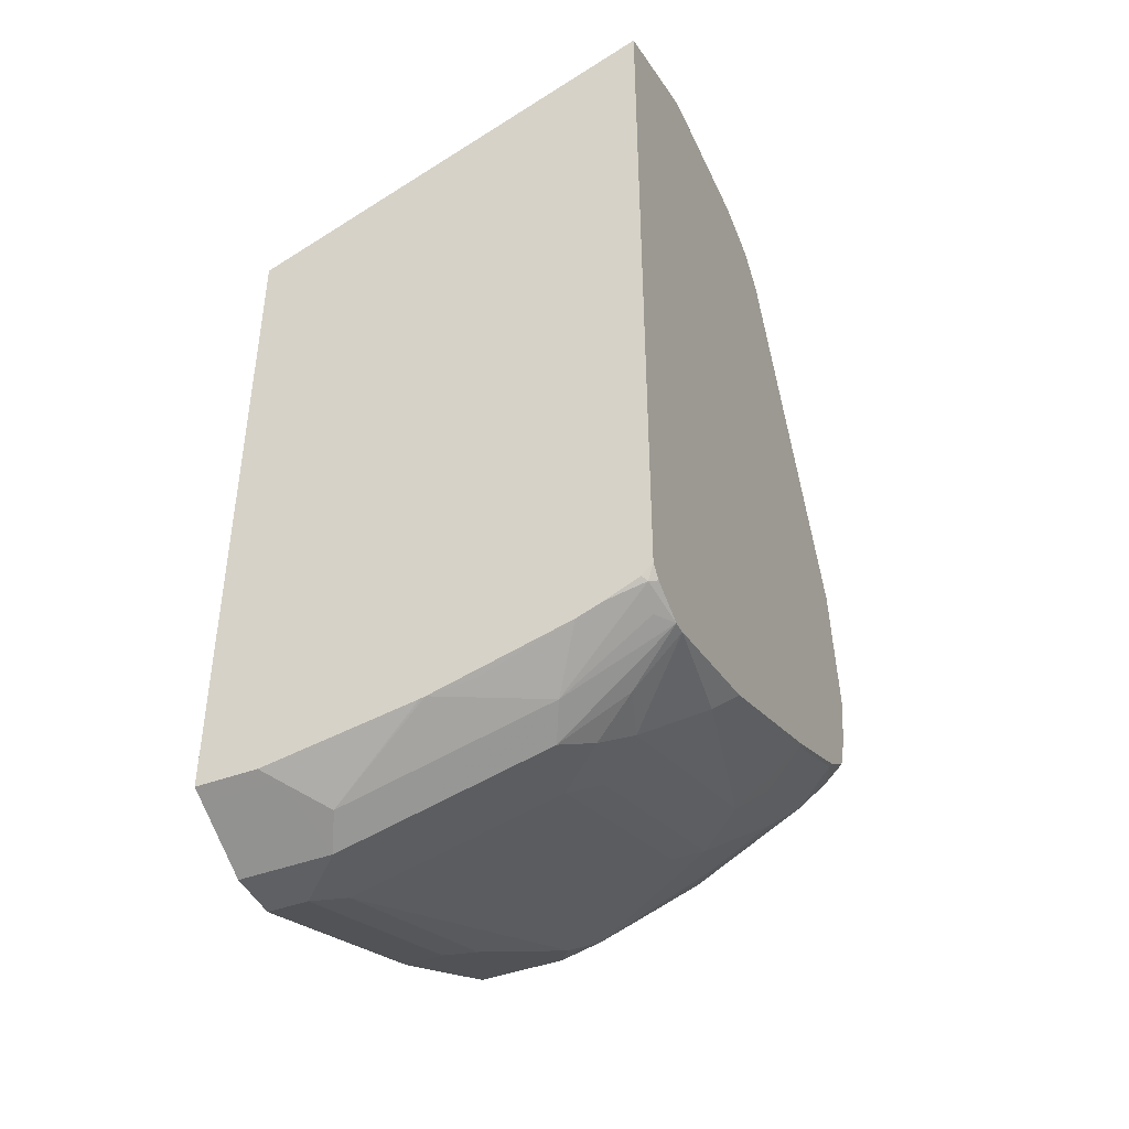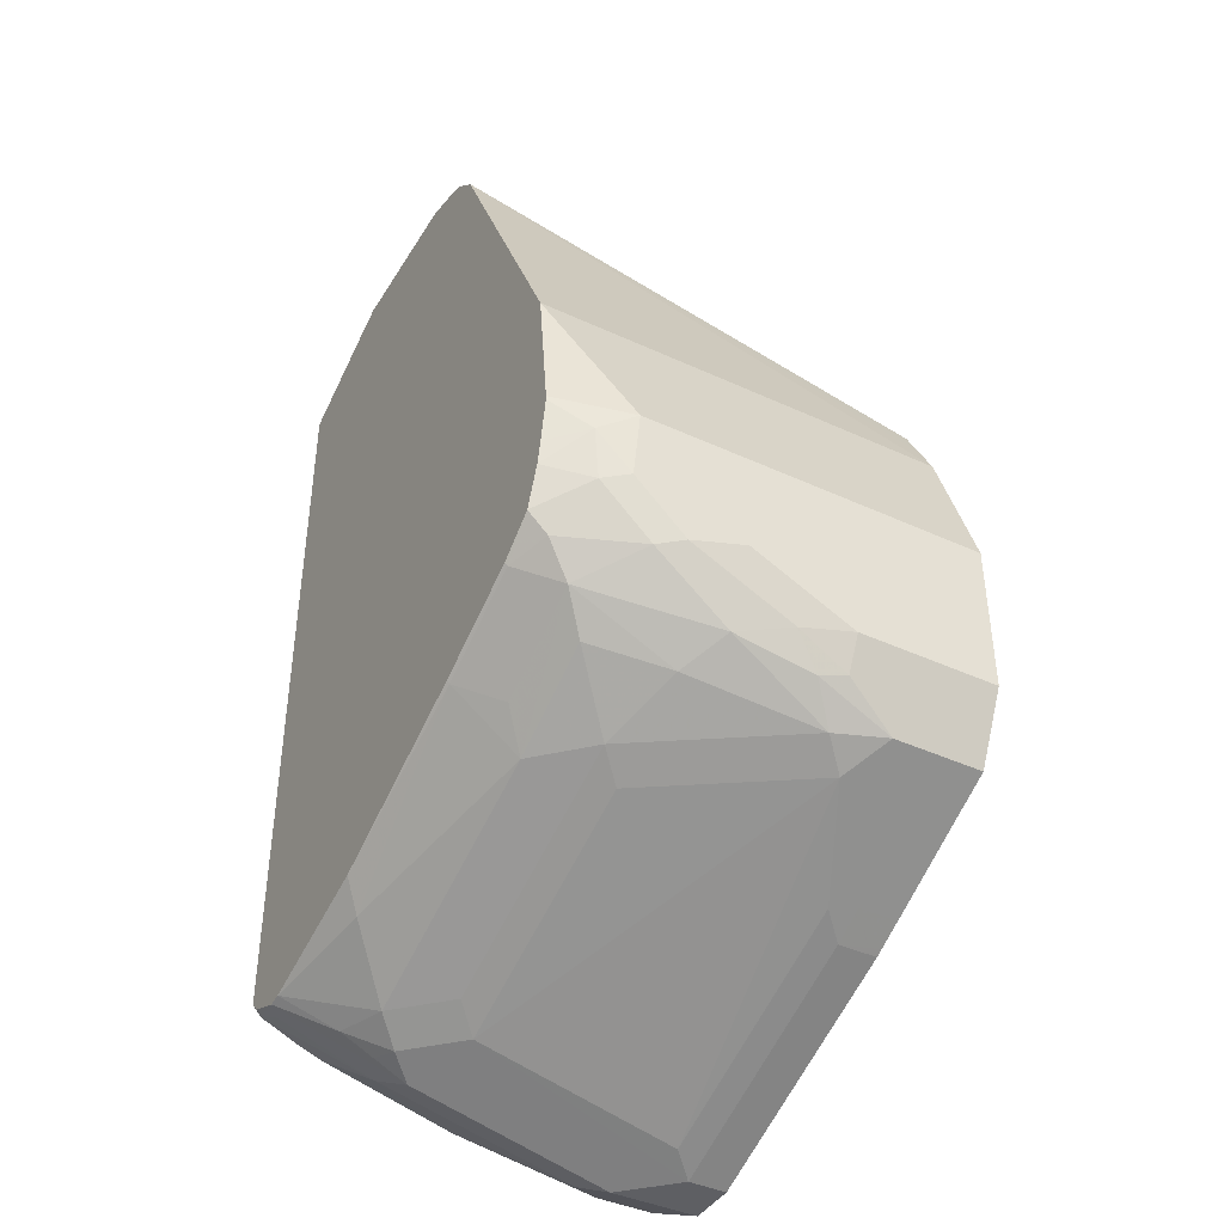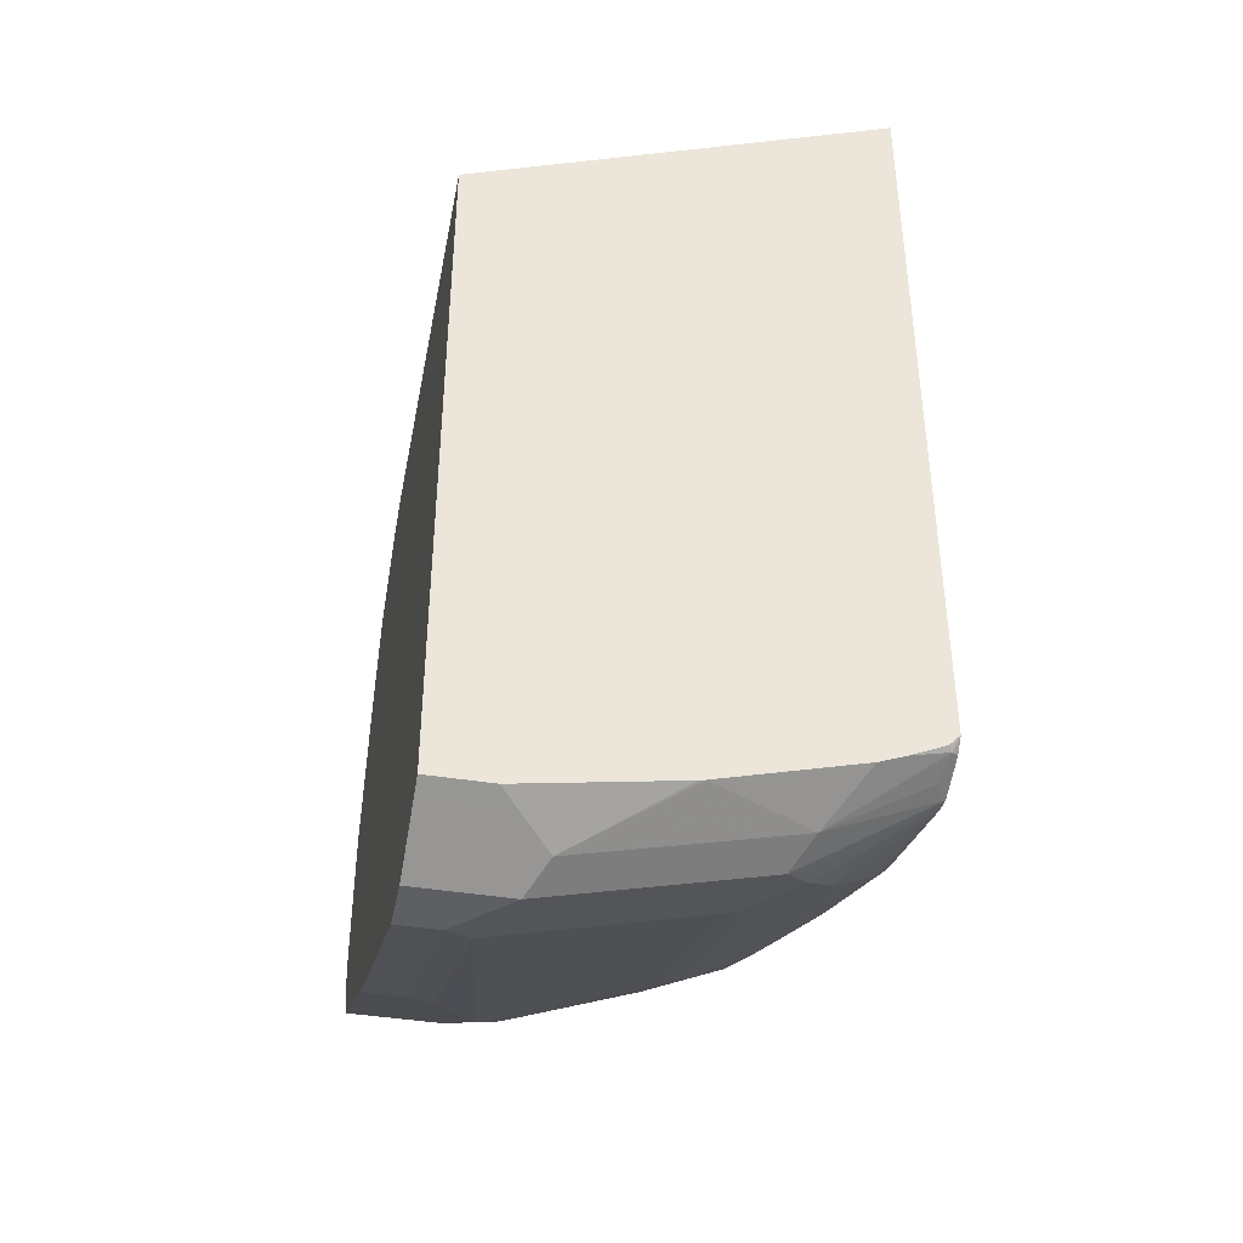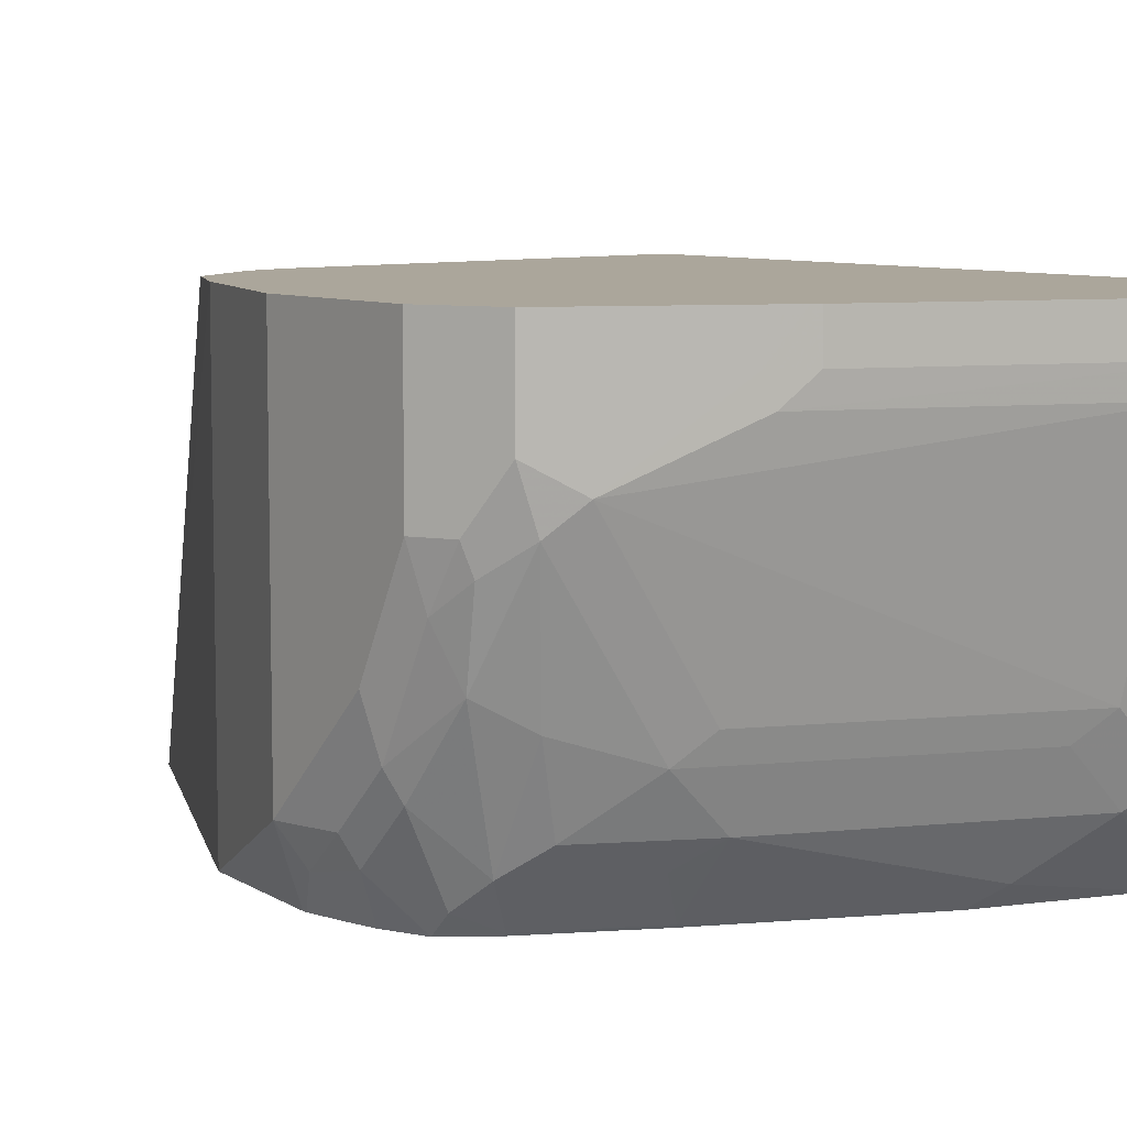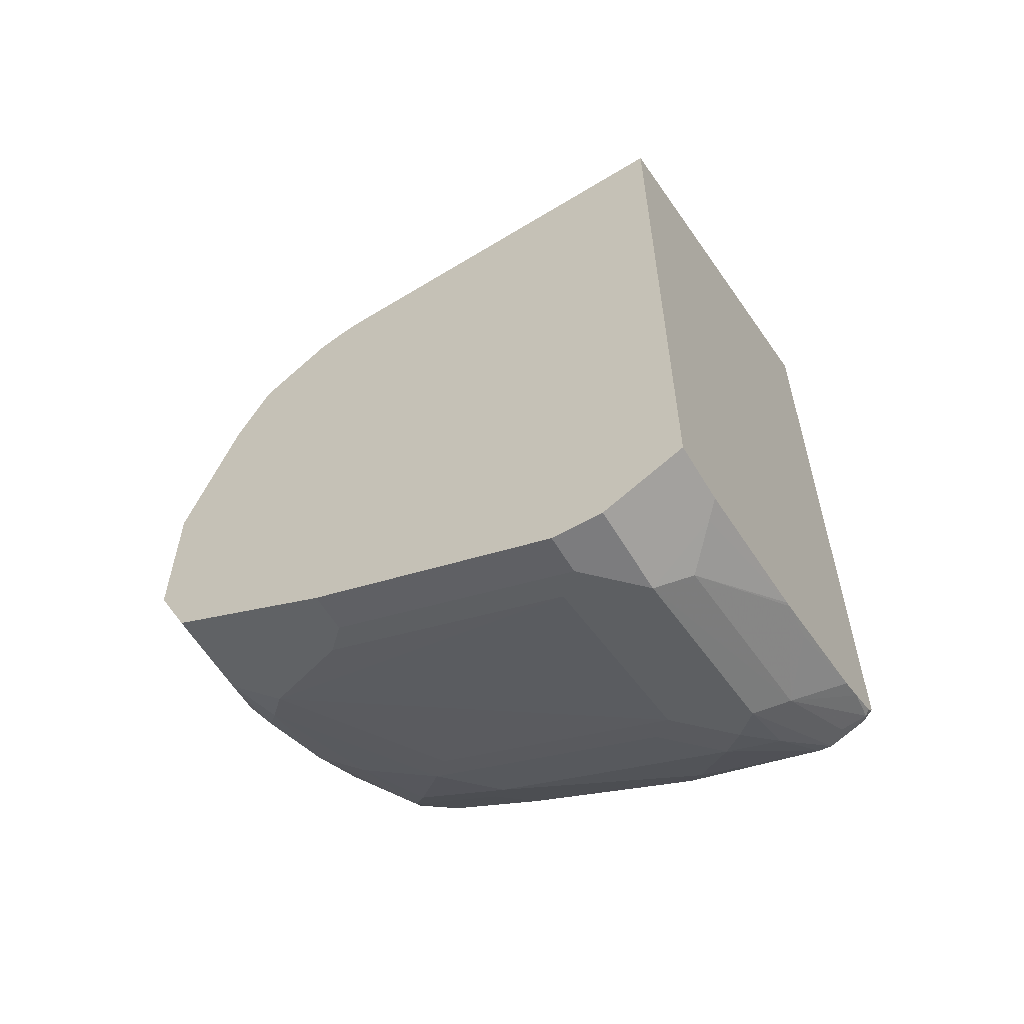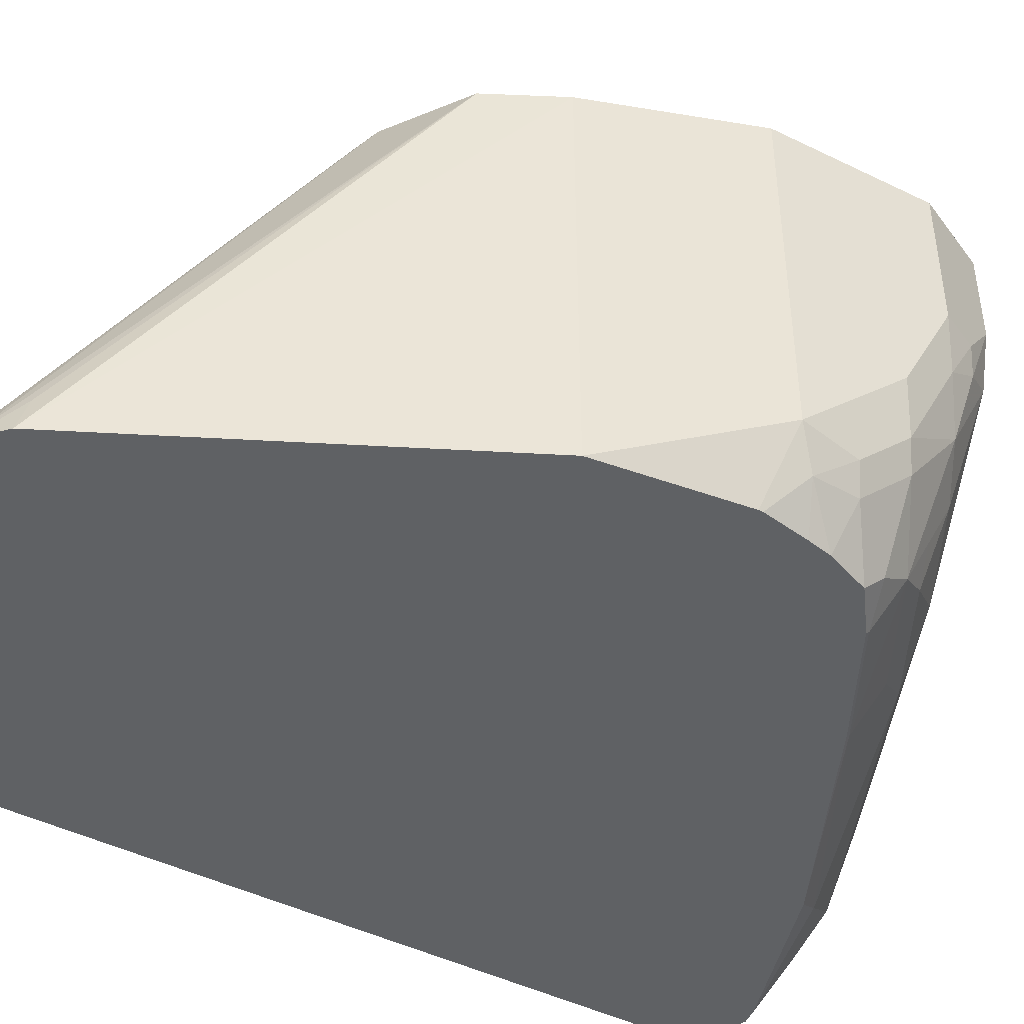
<metadata>
{"format":"obj","ext":"obj","renderer":"f3d","projection":"perspective","resolution":1024,"background":"white","views":[{"elev":-43.8,"azim":-66.4,"up":"+Z"},{"elev":-41.7,"azim":60.9,"up":"+Z"},{"elev":-41.4,"azim":-101.2,"up":"+Z"},{"elev":7.9,"azim":142.3,"up":"+Y"},{"elev":-58.9,"azim":-149.4,"up":"+Z"},{"elev":-46.1,"azim":60.7,"up":"+Y"}]}
</metadata>
<code>
v -0.3811 0.01439 -0.836
v -0.3761 0.01439 -0.8385
v -0.3811 -0.007352 -0.836
v -0.3811 0.01439 -0.5881
v -0.3761 -0.01233 -0.8385
v -0.3514 0.01439 -0.8509
v -0.3811 -0.06107 -0.8268
v -0.3811 -0.1366 -0.5249
v -0.3464 -0.1366 -0.5094
v -0.3329 -0.1366 -0.5037
v -0.2774 -0.1366 -0.5037
v -0.2774 -0.1233 -0.5118
v -0.2405 0.01439 -0.5991
v -0.3514 -0.0185 -0.8509
v -0.3638 -0.02468 -0.8447
v -0.3329 0.01439 -0.8509
v -0.3811 -0.06306 -0.8263
v -0.3811 -0.1366 -0.7995
v -0.259 -0.1366 -0.5092
v -0.2312 0.01386 -0.6012
v -0.2317 0.01439 -0.6013
v -0.3329 -6.35e-06 -0.8509
v -0.3422 -0.1017 -0.8277
v -0.3514 -0.09248 -0.8323
v -0.3638 -0.09864 -0.8262
v -0.2405 0.01439 -0.8139
v -0.3792 -0.07861 -0.8231
v -0.3811 -0.1115 -0.8129
v -0.3811 -0.1327 -0.8037
v -0.3792 -0.1341 -0.8046
v -0.3772 -0.1366 -0.8036
v -0.2551 -0.1366 -0.5114
v -0.2231 0.01439 -0.6044
v -0.2281 0.006157 -0.5981
v -0.2292 0.01439 -0.6022
v -0.3237 -0.009259 -0.8462
v -0.3237 -0.08322 -0.8277
v -0.2405 -6.35e-06 -0.8139
v -0.2312 -0.009259 -0.8092
v -0.3144 -0.09248 -0.8208
v -0.3329 -0.111 -0.8208
v -0.3514 -0.1171 -0.82
v -0.3514 -0.1048 -0.8262
v -0.3635 -0.1366 -0.8092
v -0.3699 -0.1318 -0.8092
v -0.3811 -0.1206 -0.8092
v -0.2377 0.01439 -0.8125
v -0.2457 -0.1366 -0.5204
v -0.2466 -0.1233 -0.5241
v -0.1973 0.01439 -0.6227
v -0.1942 -0.02775 -0.7907
v -0.2312 -0.08322 -0.7907
v -0.2281 -6.35e-06 -0.8077
v -0.222 -0.09248 -0.7838
v -0.2405 -0.111 -0.7838
v -0.3144 -0.1295 -0.8023
v -0.3586 -0.1366 -0.8087
v -0.2281 0.01439 -0.8077
v -0.185 0.01439 -0.6474
v -0.1911 0.01439 -0.6351
v -0.185 -0.1366 -0.6474
v -0.1788 0.01439 -0.783
v -0.1788 -0.0185 -0.783
v -0.185 -0.037 -0.7838
v -0.1942 -0.08322 -0.7722
v -0.2035 -0.111 -0.7653
v -0.1942 -0.1202 -0.7537
v -0.2312 -0.1202 -0.7722
v -0.2405 -0.1356 -0.7645
v -0.3073 -0.1366 -0.7934
v -0.1665 0.01439 -0.7029
v -0.1793 -0.1366 -0.6957
v -0.1665 -0.111 -0.7029
v -0.1713 0.01439 -0.768
v -0.1726 -0.037 -0.7707
v -0.1757 -0.04626 -0.7722
v -0.1788 -0.07398 -0.7645
v -0.1942 -0.1017 -0.763
v -0.1757 -0.1017 -0.7445
v -0.1896 -0.1295 -0.7422
v -0.2035 -0.1356 -0.746
v -0.2405 -0.1366 -0.7635
v -0.1665 0.01439 -0.7584
v -0.1793 -0.1366 -0.6972
v -0.1726 -0.1233 -0.709
v -0.1711 -0.111 -0.7237
v -0.1665 -0.07398 -0.7399
v -0.1665 -0.037 -0.7584
v -0.1711 -0.05549 -0.7607
v -0.1711 -0.09248 -0.7422
v -0.1757 -0.1202 -0.726
v -0.1896 -0.1366 -0.735
v -0.2035 -0.1366 -0.745
v -0.1821 -0.1366 -0.7128
v -0.1839 -0.1366 -0.7208
f 48 61 59
f 51 53 58
f 48 50 49
f 51 58 62
f 51 62 63
f 51 63 64
f 51 64 54
f 51 54 52
f 54 64 65
f 55 69 56
f 54 66 55
f 55 66 67
f 55 67 68
f 55 68 69
f 56 69 70
f 56 70 57
f 59 61 73
f 48 60 50
f 59 73 71
f 54 65 66
f 48 59 60
f 36 39 51
f 42 44 43
f 61 72 73
f 26 47 38
f 29 46 30
f 30 45 44
f 30 44 31
f 32 48 49
f 32 49 50
f 32 50 33
f 36 51 37
f 47 58 53
f 37 51 52
f 38 47 53
f 38 53 39
f 39 53 51
f 40 52 54
f 40 54 55
f 41 56 57
f 41 57 42
f 41 55 56
f 42 57 44
f 37 52 40
f 62 74 63
f 79 86 91
f 63 75 76
f 75 88 89
f 75 89 76
f 76 89 77
f 77 89 90
f 77 90 79
f 79 90 86
f 79 91 92
f 79 92 80
f 80 92 81
f 81 92 93
f 84 94 85
f 85 94 95
f 85 95 91
f 85 91 86
f 86 90 87
f 87 90 89
f 87 89 88
f 91 95 92
f 25 28 27
f 74 88 75
f 74 83 88
f 73 86 87
f 73 85 86
f 63 76 64
f 64 76 77
f 64 77 65
f 65 77 78
f 65 78 66
f 66 78 67
f 67 79 80
f 67 80 81
f 67 81 69
f 63 74 75
f 67 69 68
f 67 77 79
f 69 82 70
f 69 81 93
f 69 93 82
f 71 73 87
f 71 87 88
f 71 88 83
f 72 84 73
f 73 84 85
f 67 78 77
f 25 46 28
f 40 55 41
f 25 45 30
f 1 16 6
f 1 6 2
f 2 6 14
f 2 14 5
f 3 5 7
f 4 8 9
f 4 9 10
f 4 10 11
f 4 11 12
f 4 12 13
f 5 14 15
f 5 15 7
f 6 16 22
f 6 22 14
f 7 15 17
f 8 18 31
f 8 31 44
f 8 44 57
f 8 57 70
f 1 26 16
f 1 47 26
f 1 58 47
f 1 62 58
f 1 2 5
f 1 5 3
f 1 3 7
f 1 7 17
f 1 17 28
f 1 28 46
f 1 46 29
f 1 29 18
f 1 18 8
f 8 70 82
f 1 8 4
f 1 13 21
f 1 21 35
f 1 35 33
f 1 33 50
f 1 60 59
f 1 59 71
f 1 71 83
f 1 83 74
f 1 74 62
f 1 4 13
f 8 82 93
f 1 50 60
f 8 92 95
f 18 30 31
f 19 32 33
f 25 30 46
f 19 33 34
f 19 34 20
f 20 34 33
f 20 33 35
f 20 35 21
f 22 36 37
f 18 29 30
f 22 37 23
f 23 37 40
f 23 40 41
f 23 41 42
f 23 42 43
f 23 43 24
f 24 43 44
f 24 44 25
f 25 44 45
f 8 93 92
f 22 38 39
f 17 27 28
f 22 39 36
f 16 38 22
f 8 95 94
f 17 25 27
f 8 94 84
f 8 84 72
f 8 72 61
f 8 61 48
f 8 32 19
f 8 19 11
f 8 11 10
f 8 10 9
f 8 48 32
f 11 20 21
f 11 21 13
f 11 13 12
f 14 22 23
f 14 23 24
f 14 24 25
f 14 25 15
f 11 19 20
f 16 26 38
f 15 25 17

</code>
